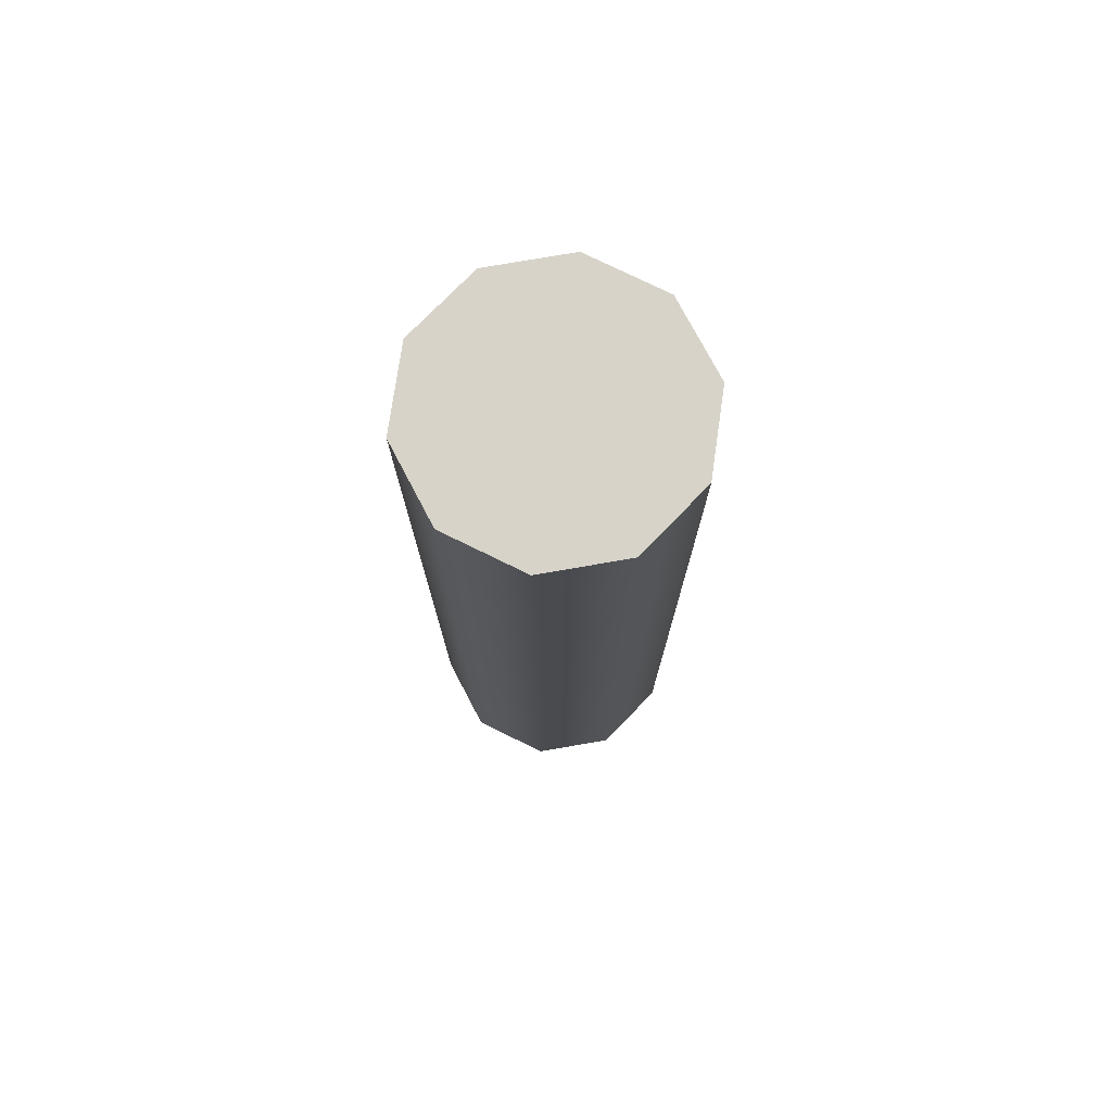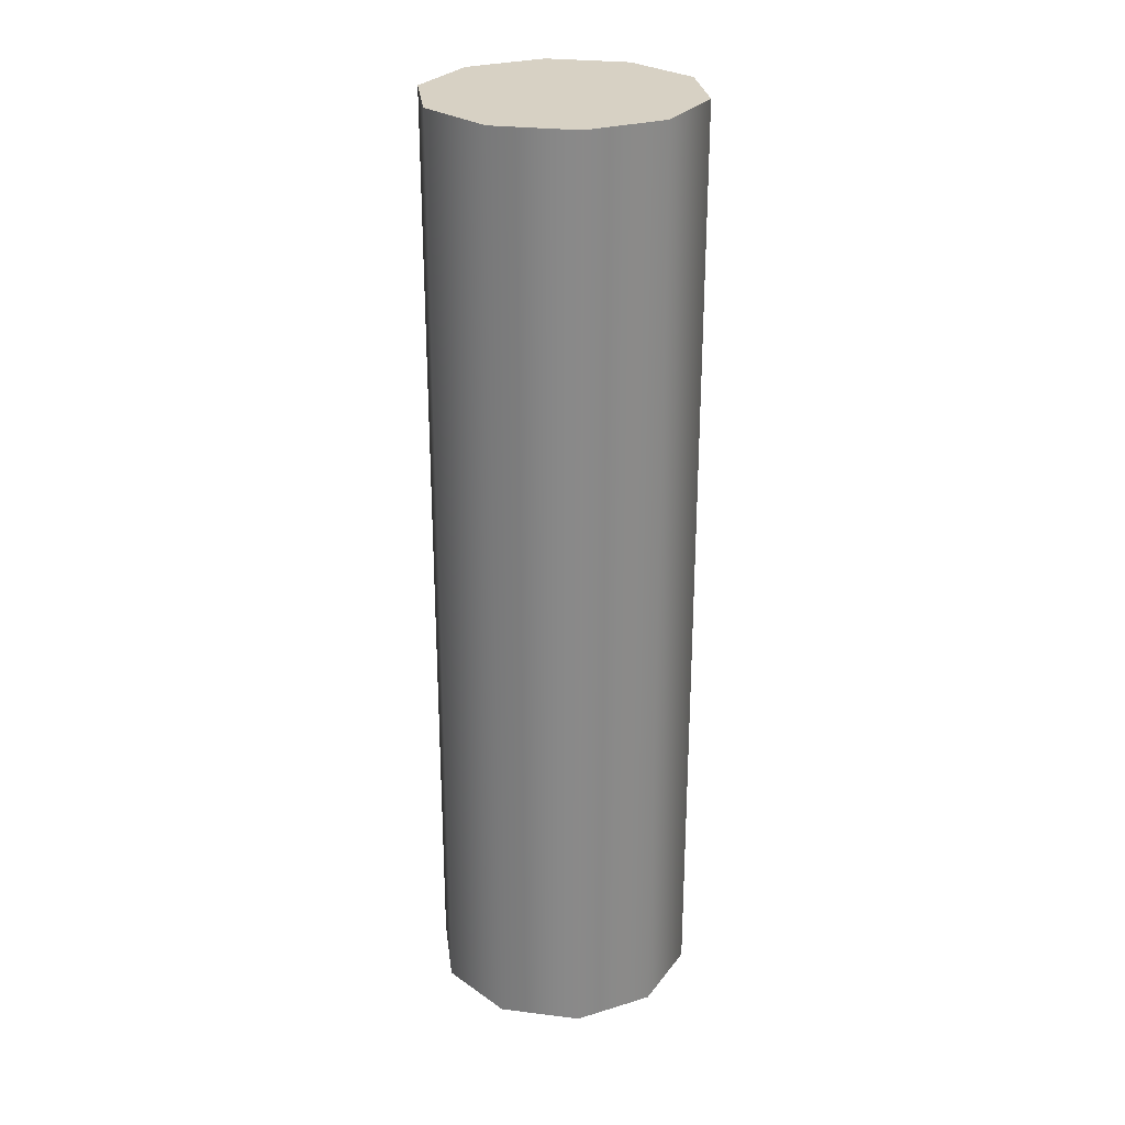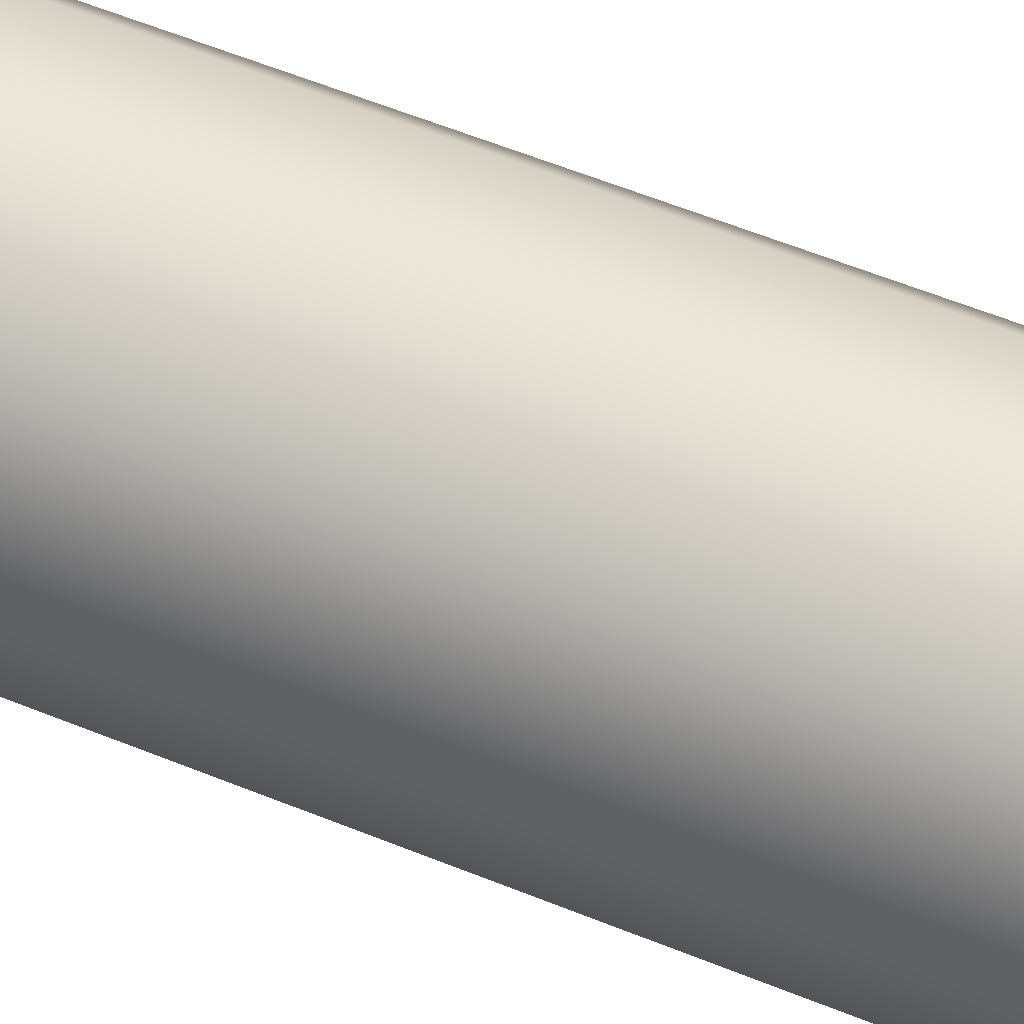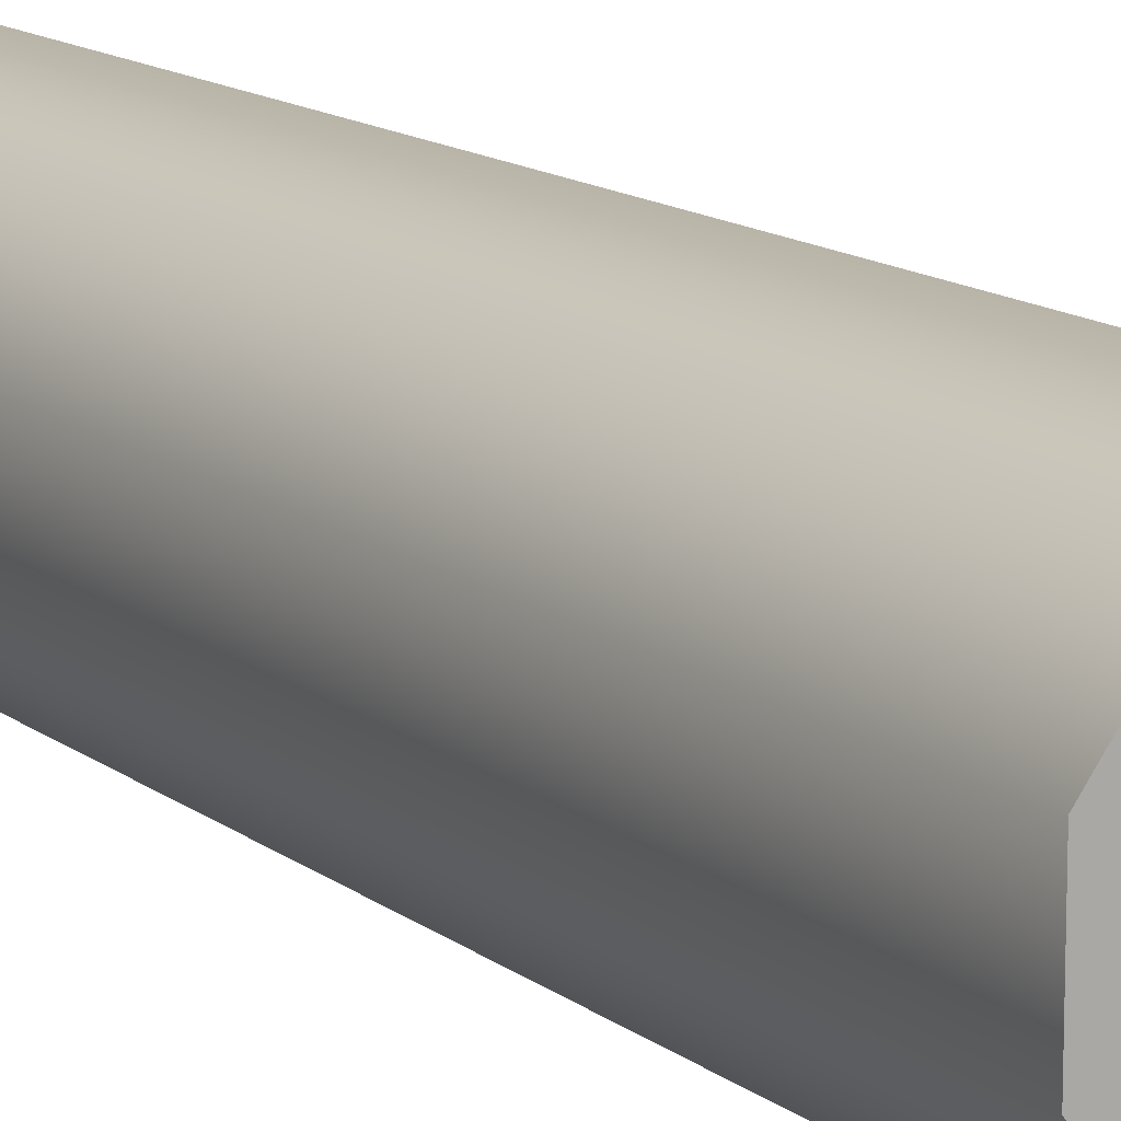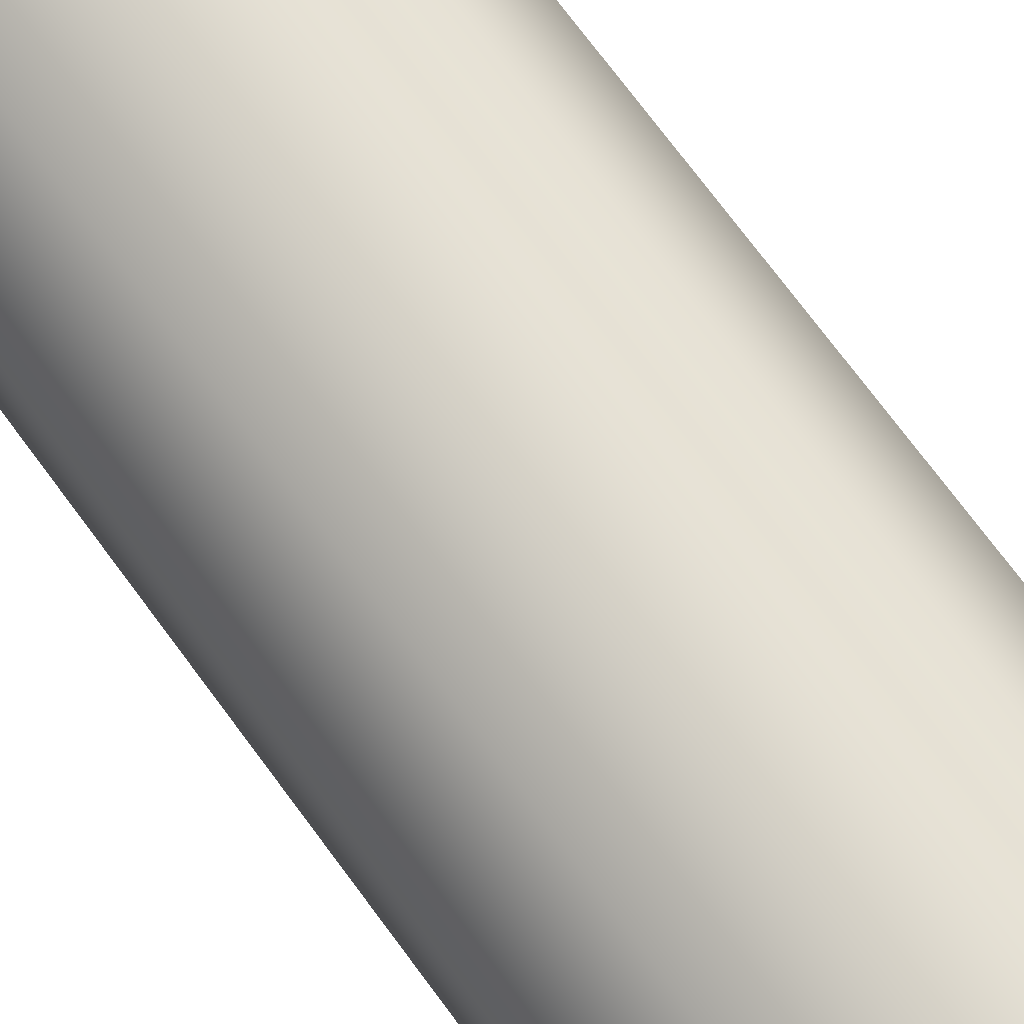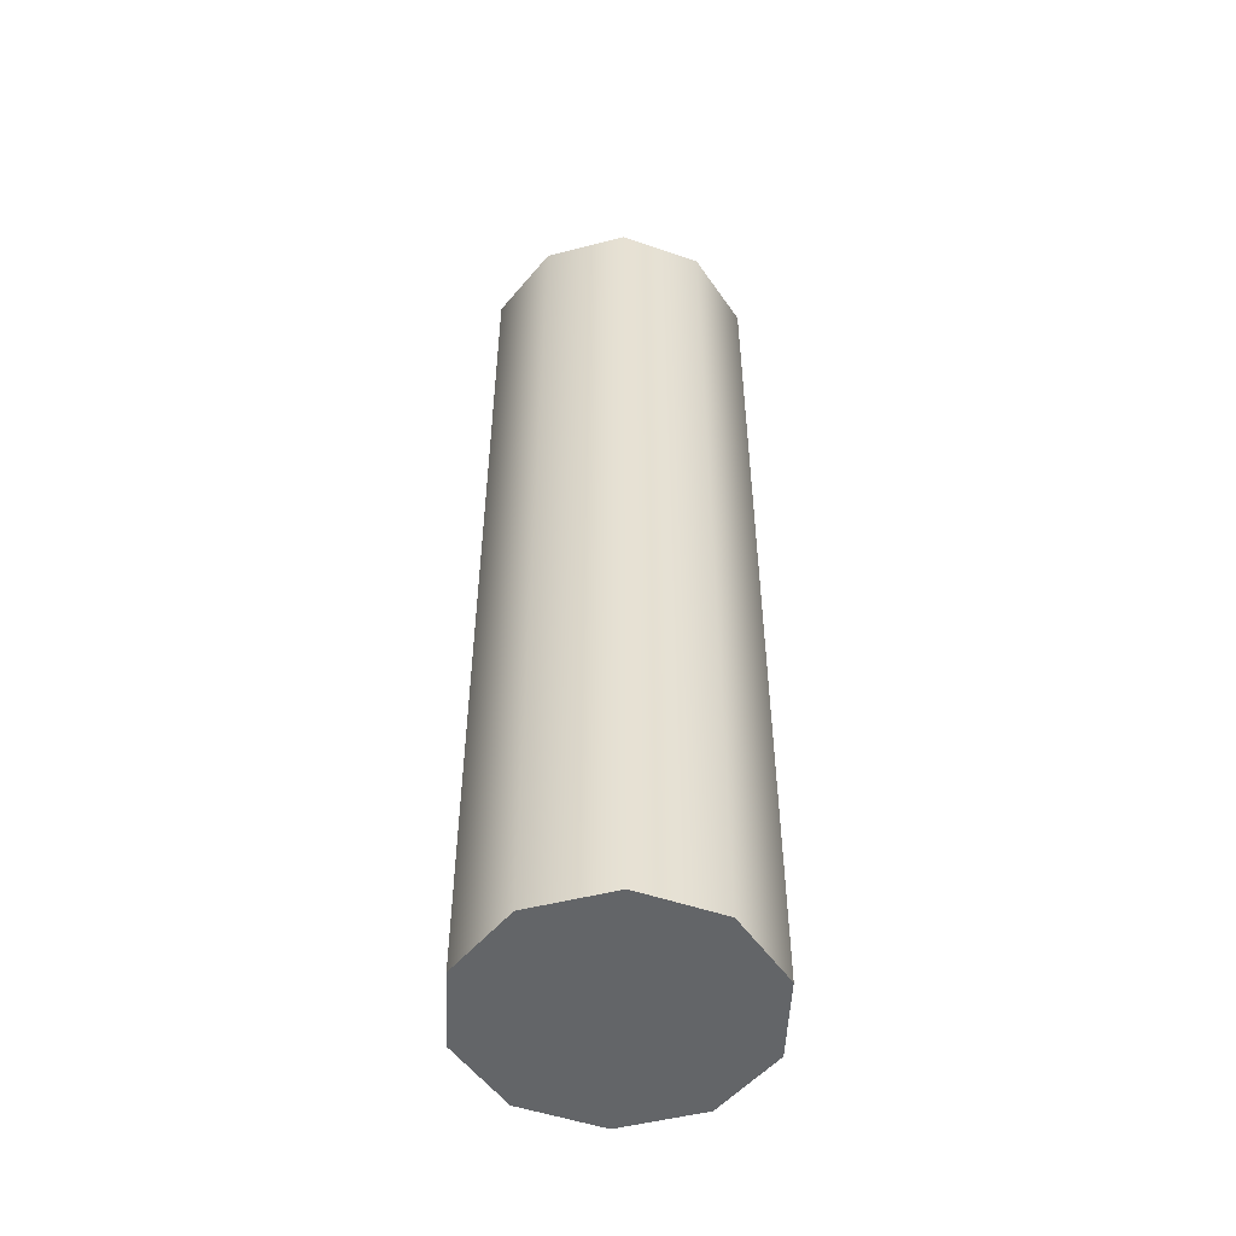
<metadata>
{"format":"obj","ext":"obj","renderer":"f3d","projection":"perspective","resolution":1024,"background":"white","views":[{"elev":76.1,"azim":-99.8,"up":"+Y"},{"elev":27.1,"azim":172.8,"up":"+Y"},{"elev":58.5,"azim":-67.2,"up":"+Z"},{"elev":13.1,"azim":149.2,"up":"+Z"},{"elev":71.8,"azim":143.7,"up":"+Z"},{"elev":-51.4,"azim":-38.5,"up":"+Y"}]}
</metadata>
<code>
o Group2/mesh9/mesh9-geometry#mesh9-geometry
v 0.03977 0.6719 0.1701
v -0.028 0.6719 0.1701
v 0.005884 0.6719 0.1811
v 0.06072 0.6719 0.1413
v 0.005884 0.2638 0.1811
v 0.03977 0.2638 0.1701
v -0.04895 0.6719 0.1413
v -0.028 0.2638 0.1701
v 0.06072 0.2638 0.1413
v 0.06072 0.6719 0.1056
v -0.04895 0.2638 0.1413
v -0.04895 0.6719 0.1056
v -0.04895 0.2638 0.1056
v 0.06072 0.2638 0.1056
v 0.03977 0.6719 0.07682
v -0.028 0.6719 0.07682
v -0.028 0.2638 0.07682
v 0.03977 0.2638 0.07682
v 0.005884 0.6719 0.06581
v 0.005884 0.2638 0.06581
f 1 2 3
f 2 1 4
f 3 2 1
f 4 1 2
f 2 5 3
f 3 5 2
f 3 6 1
f 1 6 3
f 6 4 1
f 1 4 6
f 2 4 7
f 7 4 2
f 5 2 8
f 8 2 5
f 6 3 5
f 5 3 6
f 4 6 9
f 9 6 4
f 7 4 10
f 10 4 7
f 11 2 7
f 7 2 11
f 2 11 8
f 8 11 2
f 8 6 5
f 5 6 8
f 6 8 9
f 9 8 6
f 9 10 4
f 4 10 9
f 7 10 12
f 12 10 7
f 7 13 11
f 11 13 7
f 9 8 11
f 11 8 9
f 10 9 14
f 14 9 10
f 12 10 15
f 15 10 12
f 13 7 12
f 12 7 13
f 14 11 13
f 13 11 14
f 9 11 14
f 14 11 9
f 14 15 10
f 10 15 14
f 12 15 16
f 16 15 12
f 12 17 13
f 13 17 12
f 14 13 18
f 18 13 14
f 15 14 18
f 18 14 15
f 16 15 19
f 19 15 16
f 17 12 16
f 16 12 17
f 18 13 17
f 17 13 18
f 20 15 18
f 18 15 20
f 15 20 19
f 19 20 15
f 19 17 16
f 16 17 19
f 18 17 20
f 20 17 18
f 17 19 20
f 20 19 17

</code>
